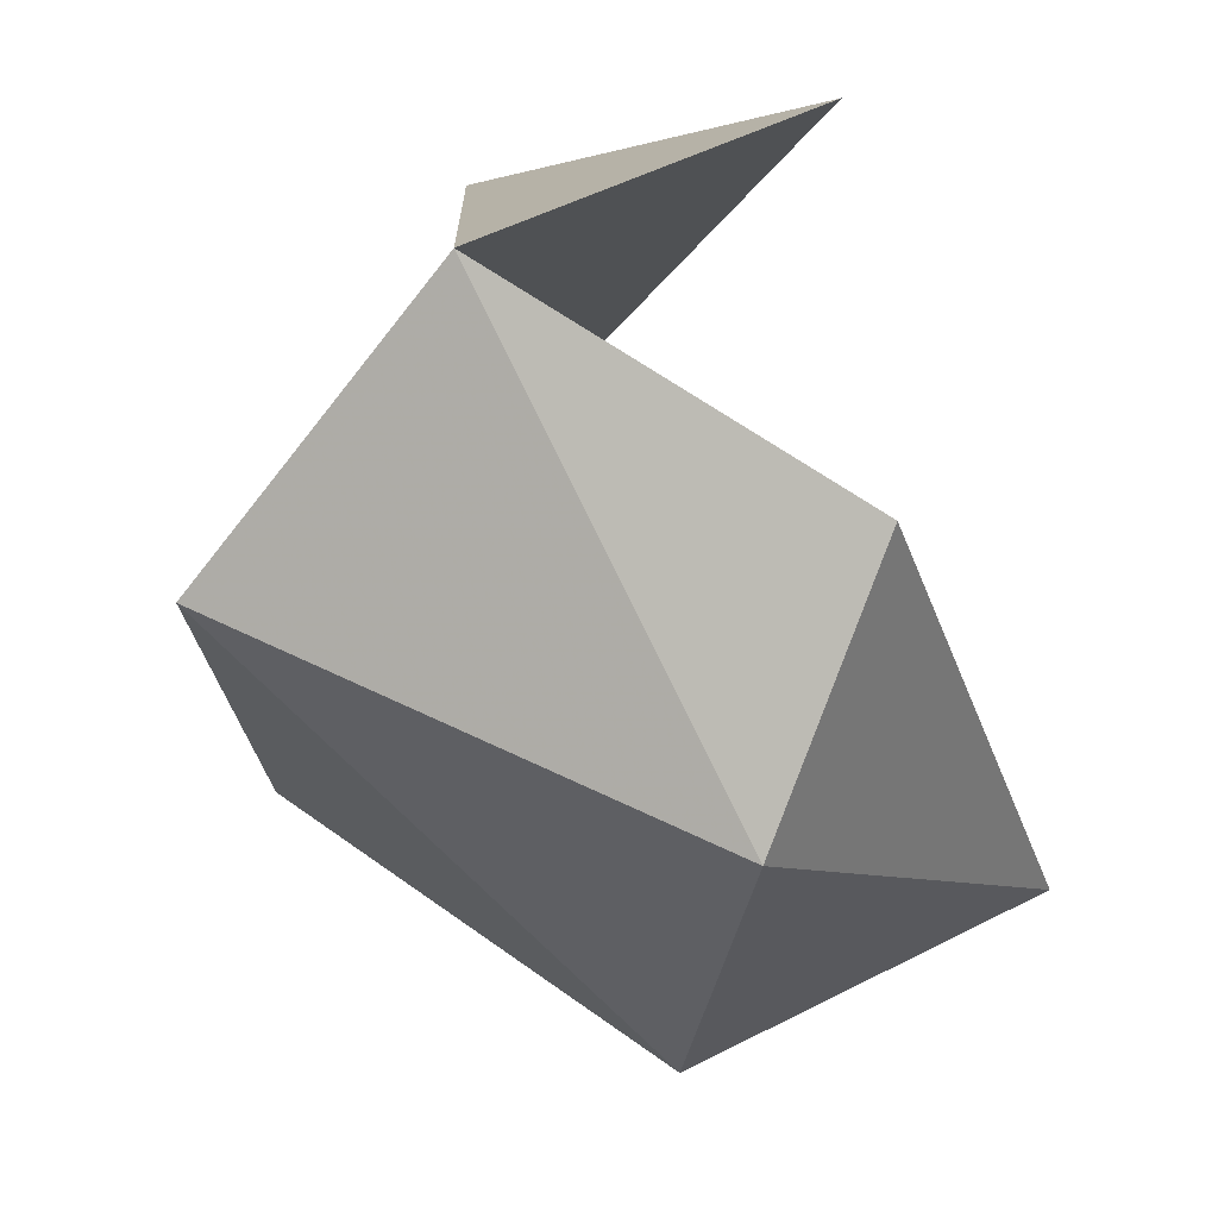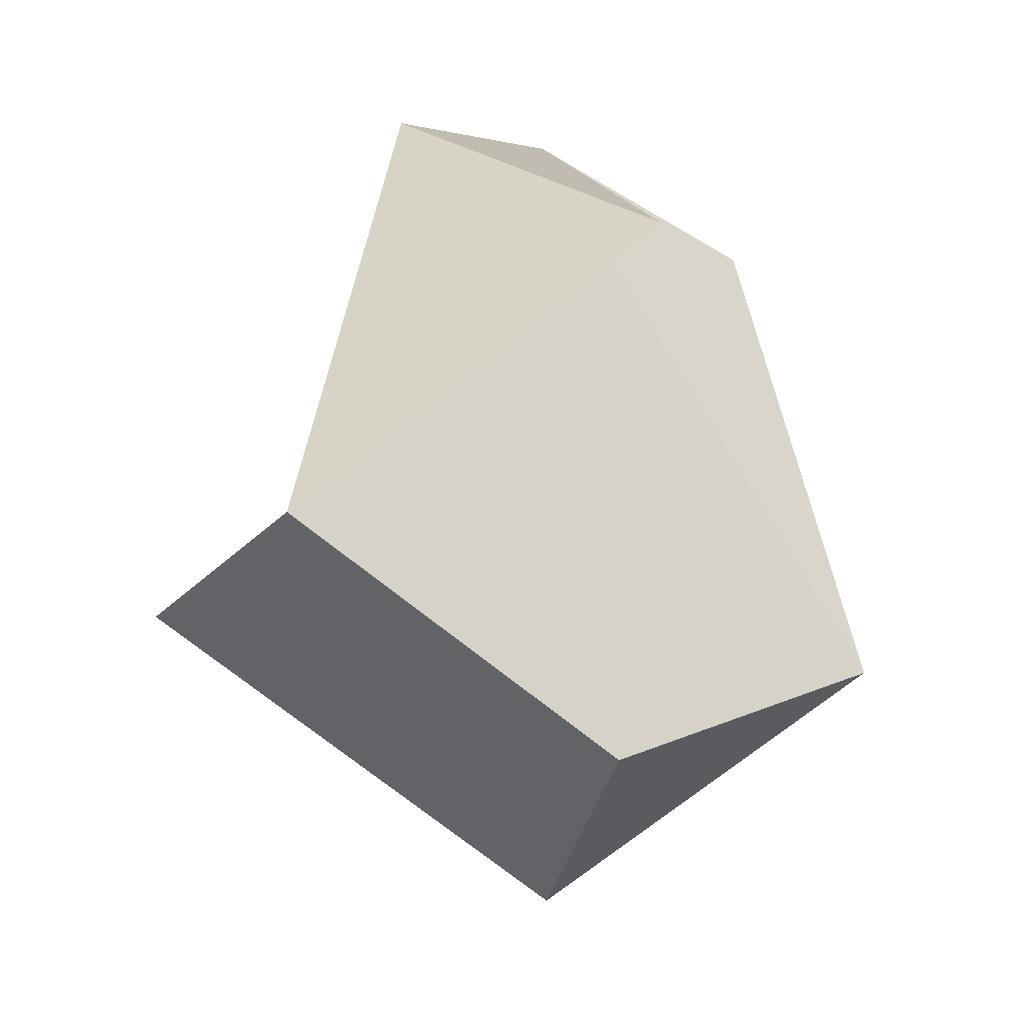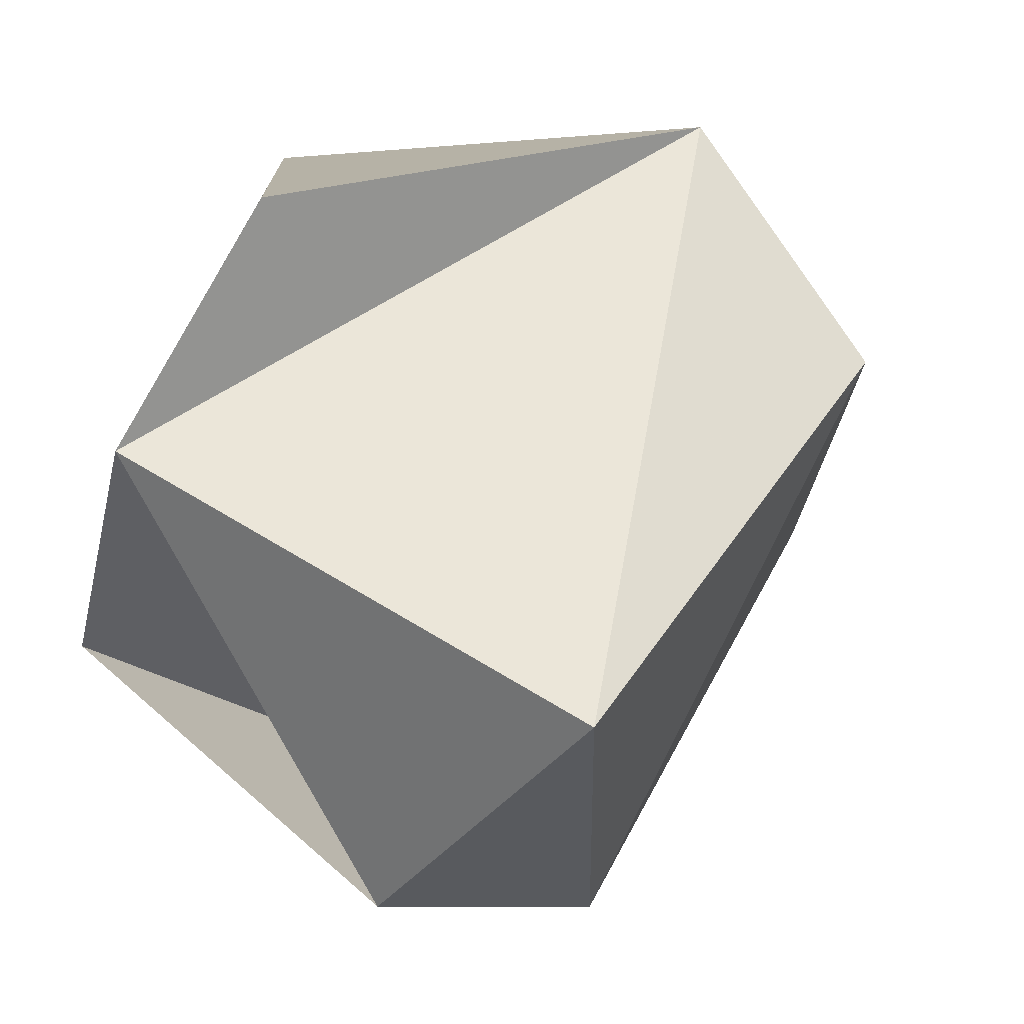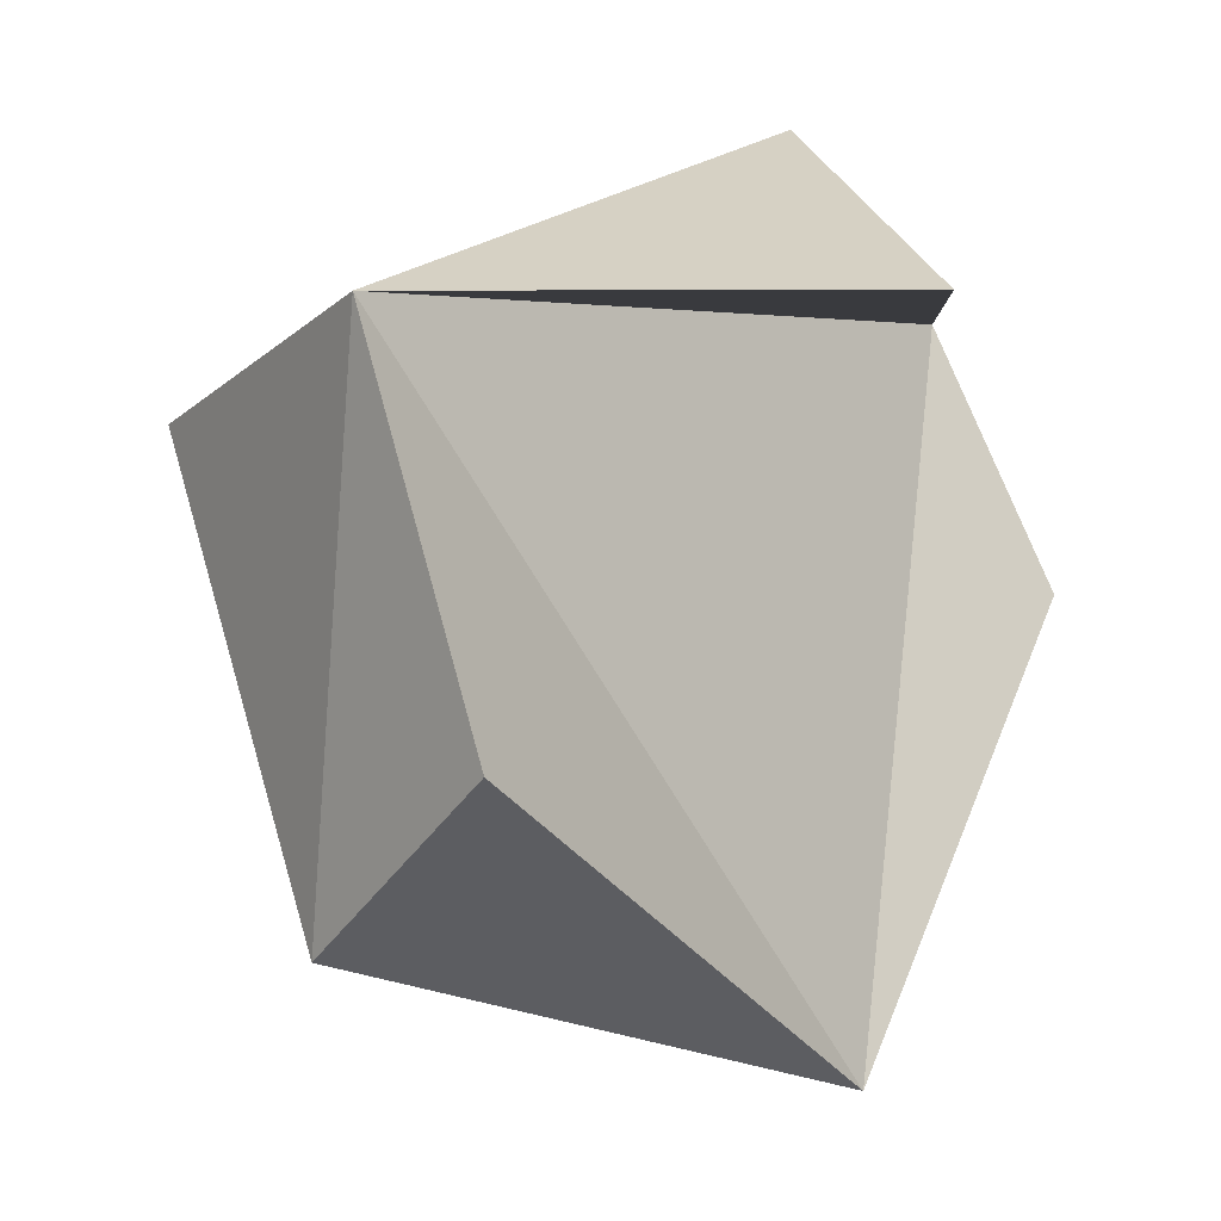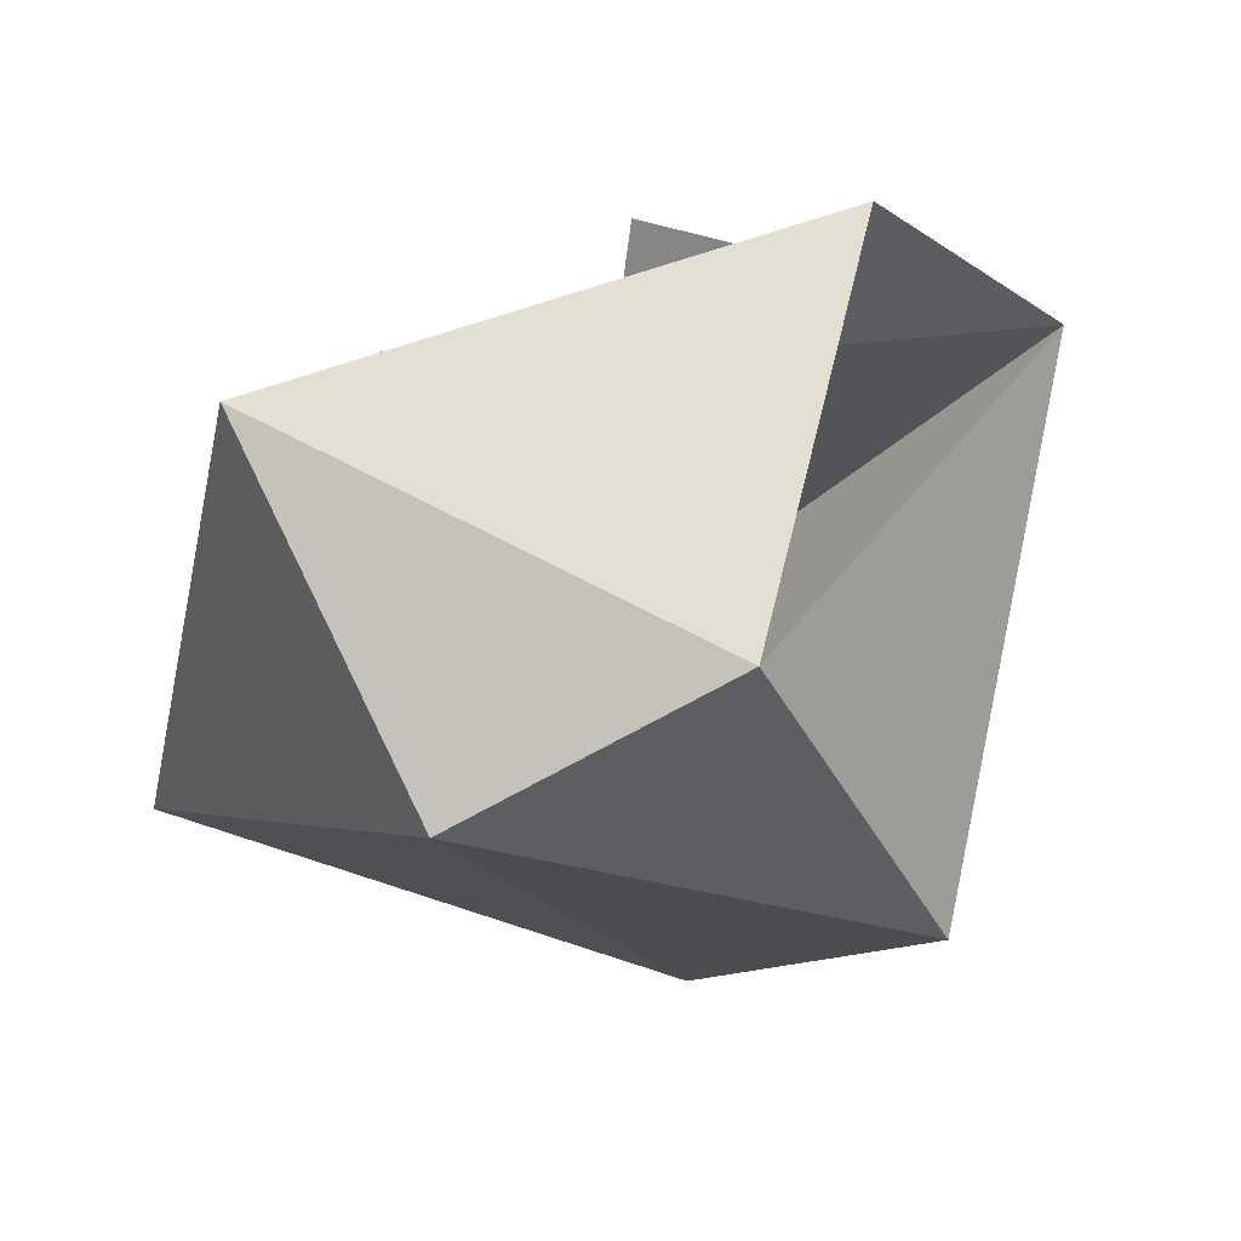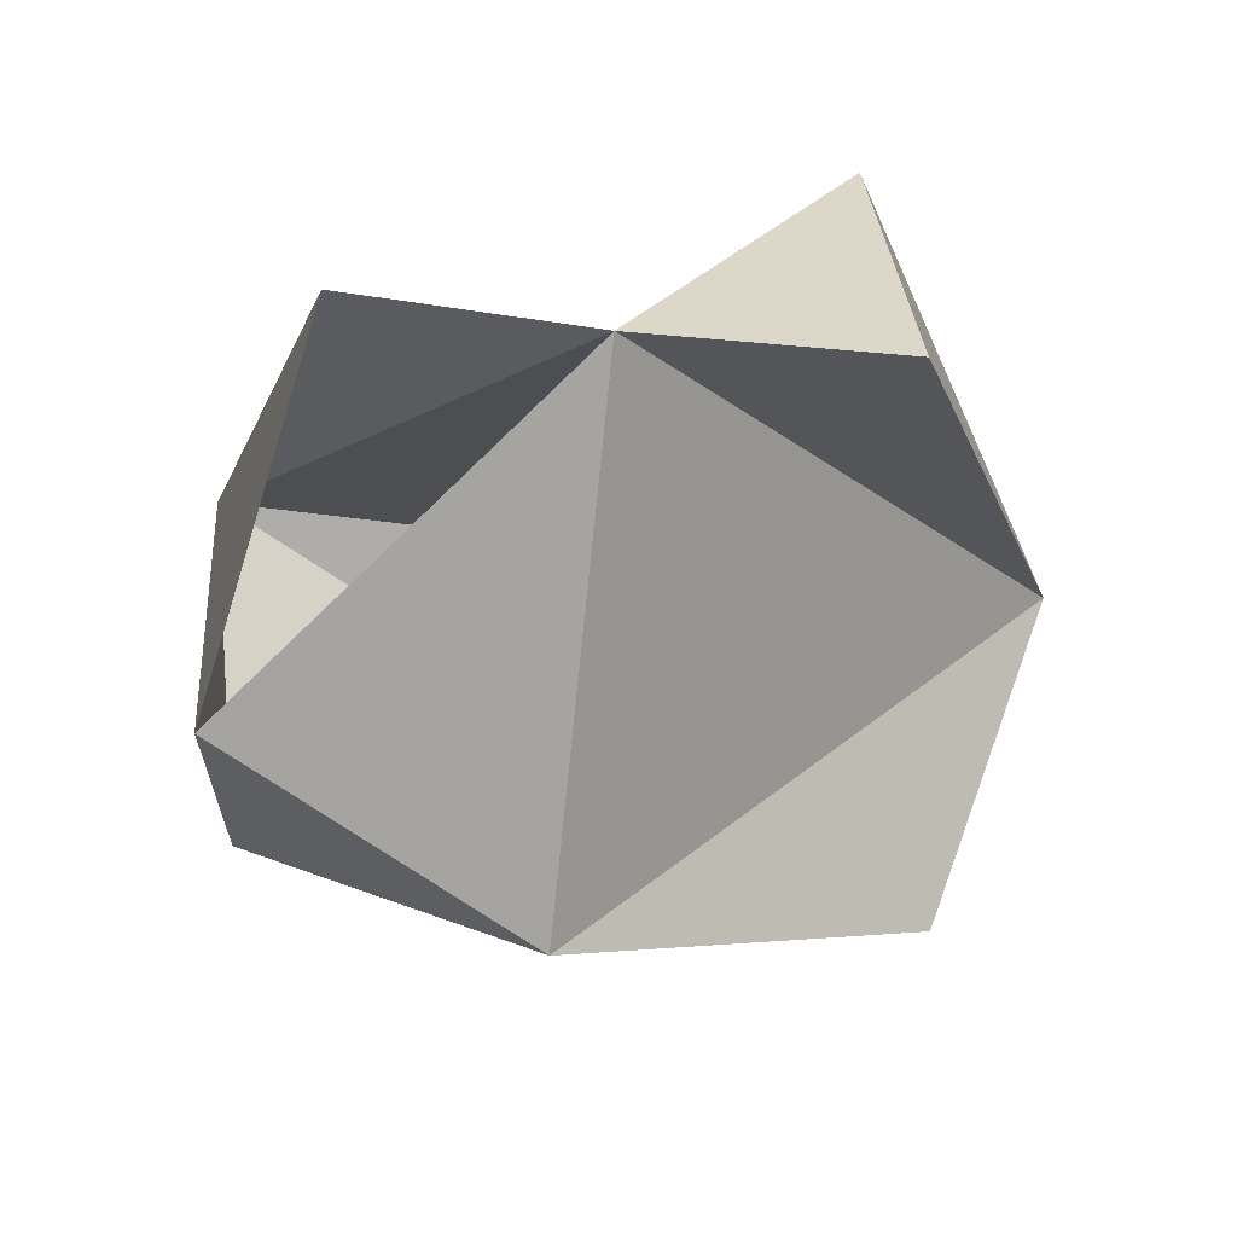
<metadata>
{"format":"obj","ext":"obj","renderer":"f3d","projection":"perspective","resolution":1024,"background":"white","views":[{"elev":29.0,"azim":-9.6,"up":"+Z"},{"elev":-20.5,"azim":10.9,"up":"+Y"},{"elev":-8.5,"azim":-128.7,"up":"+Z"},{"elev":49.2,"azim":36.7,"up":"+Z"},{"elev":-71.1,"azim":119.2,"up":"+Z"},{"elev":65.0,"azim":-121.2,"up":"+Y"}]}
</metadata>
<code>
v 0 0.309 -0.9511
v 0.7436 -0.309 -0.593
v 0 -0.309 -0.9511
f 1 2 3
v -0.7436 0.309 -0.593
f 4 1 3
v 0 -1 0
v 0.255 -0.809 0.5296
f 5 2 6
v -0.9272 -0.309 0.2116
f 3 7 4
v 0.4595 0.809 -0.3665
f 2 1 8
v -0.4126 -0.309 0.8569
v 0.4126 0.309 0.8569
v -0.255 0.809 0.5296
f 9 10 11
v 0 1 0
f 12 11 10
f 3 2 5
f 5 6 9
f 5 9 7
f 9 6 2
f 9 2 12
f 9 12 10
f 2 8 12
f 7 9 4
f 9 11 12
f 9 12 4
f 12 1 4
f 5 7 3

</code>
